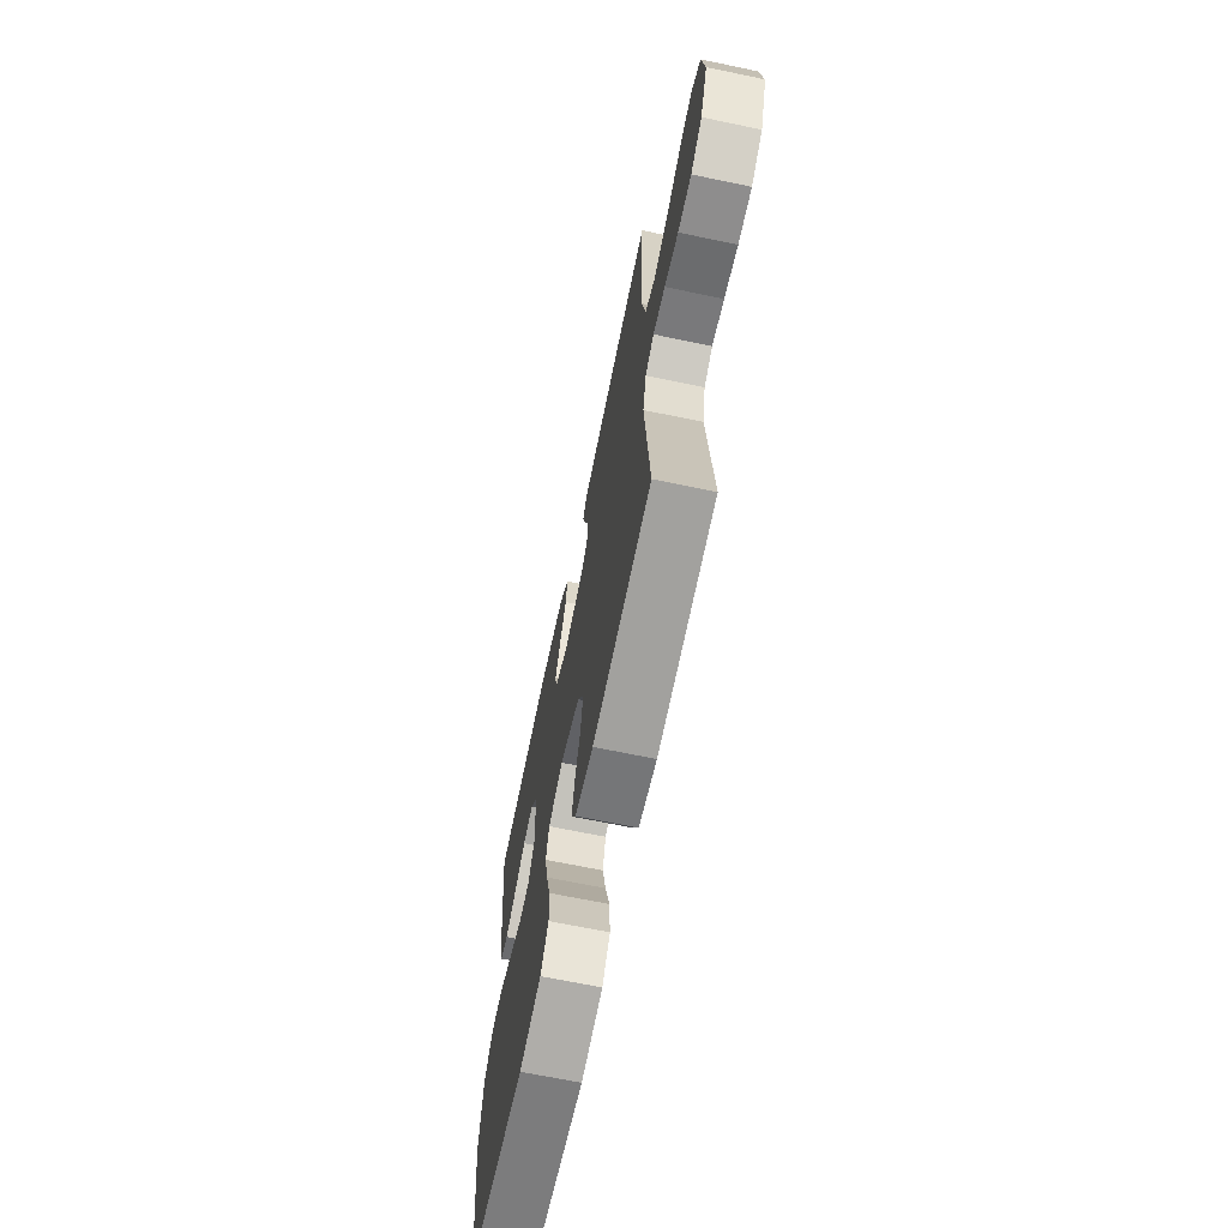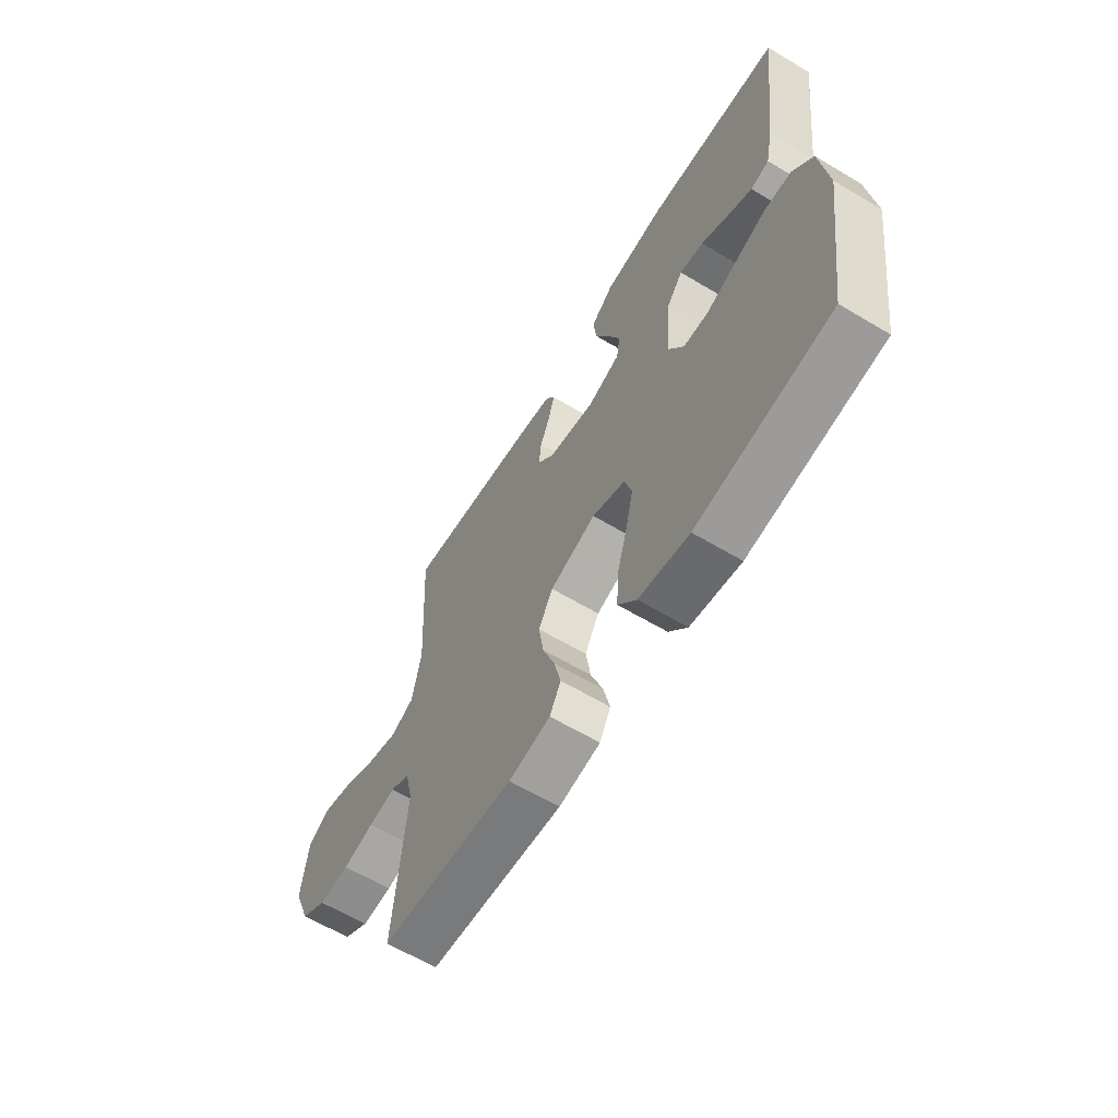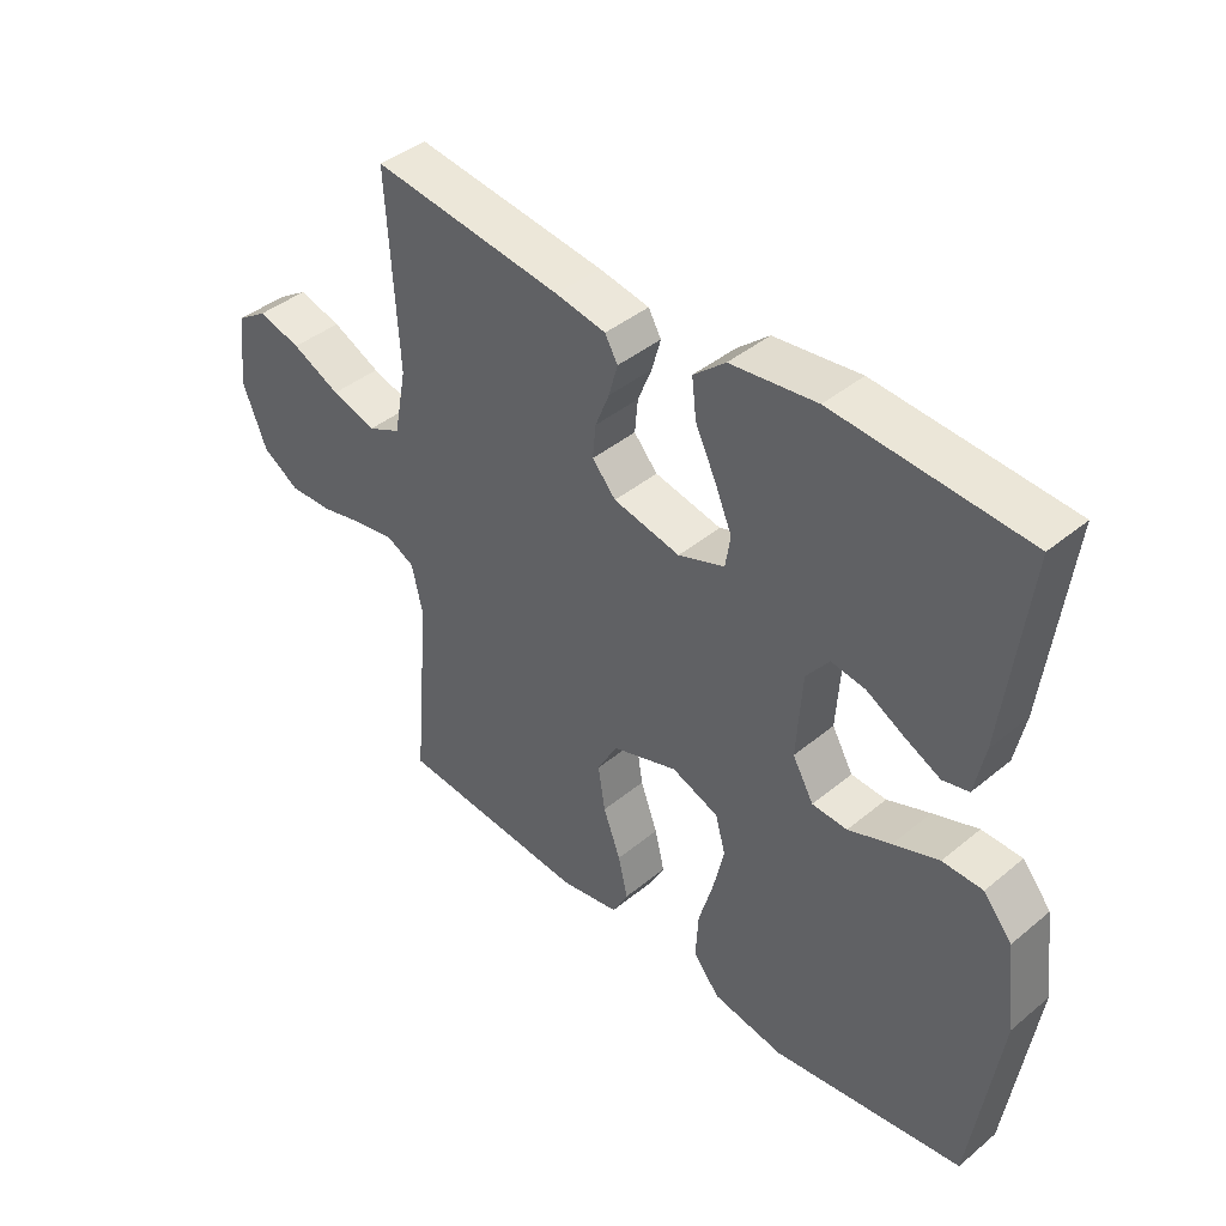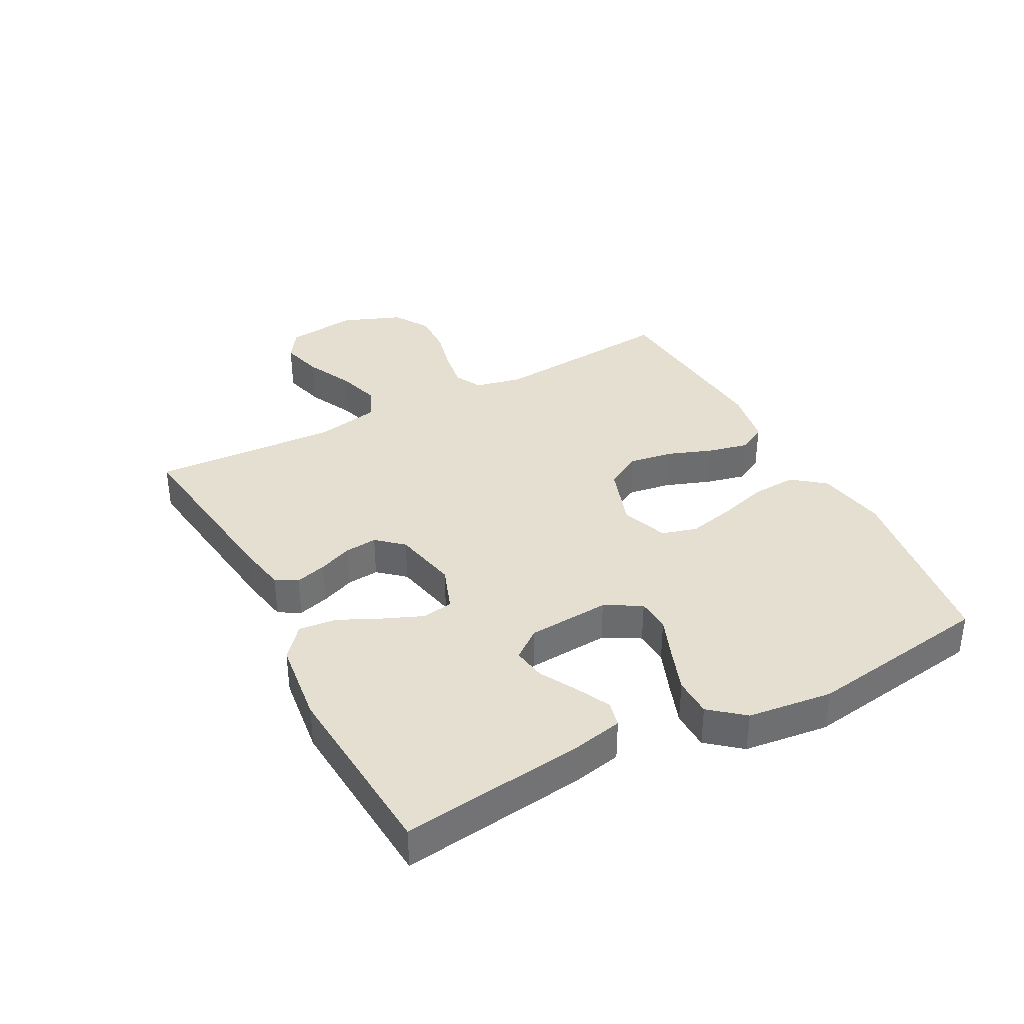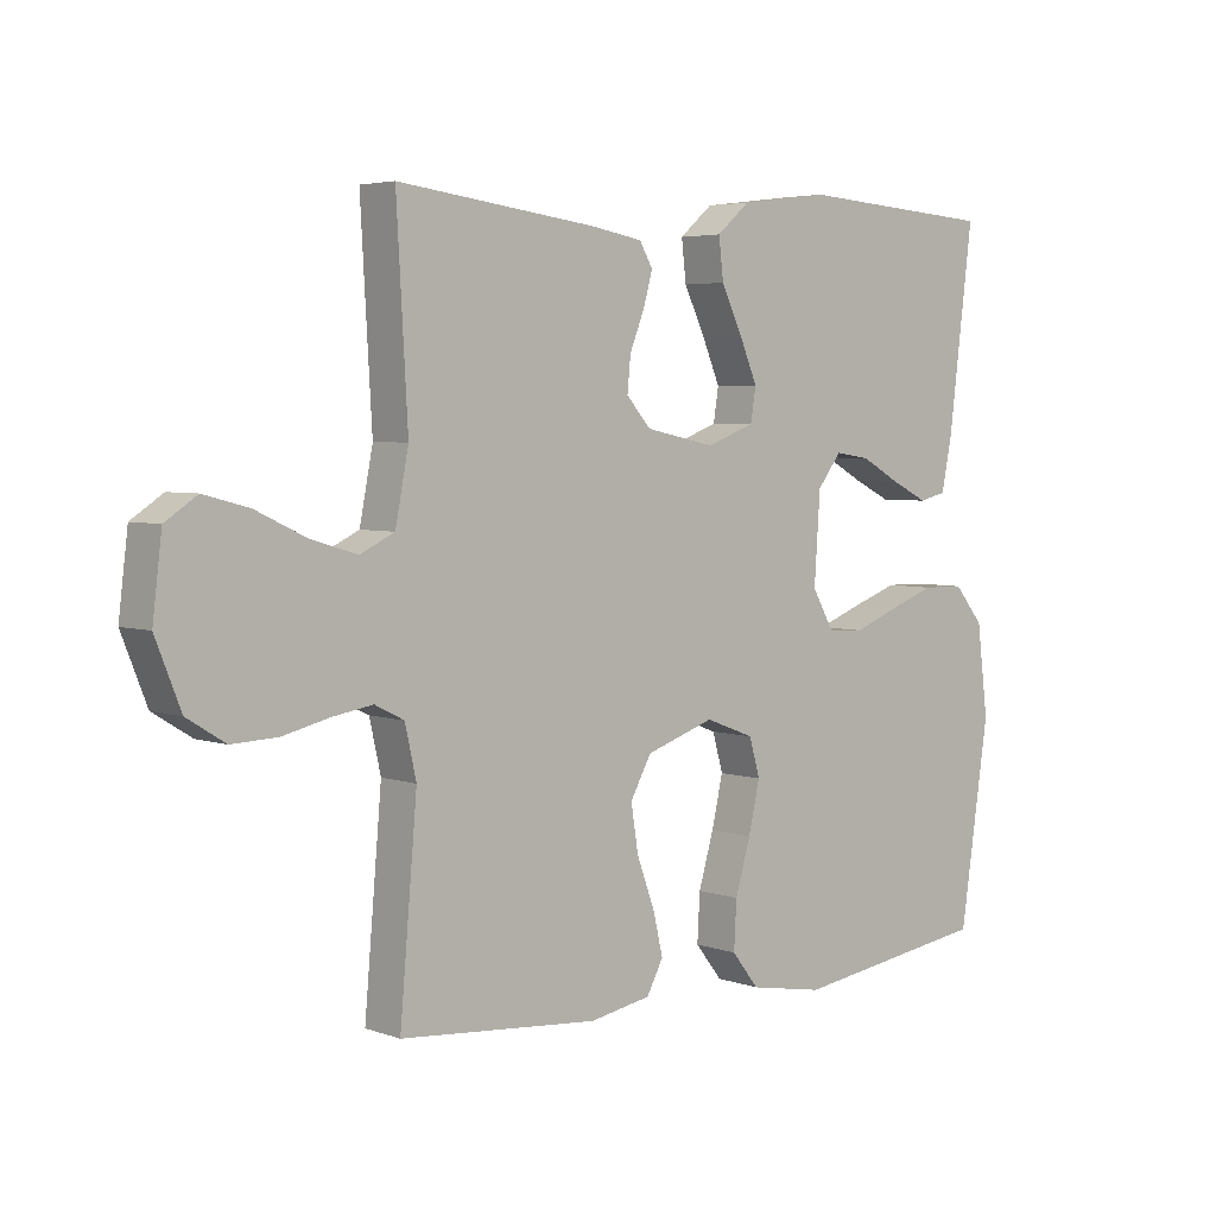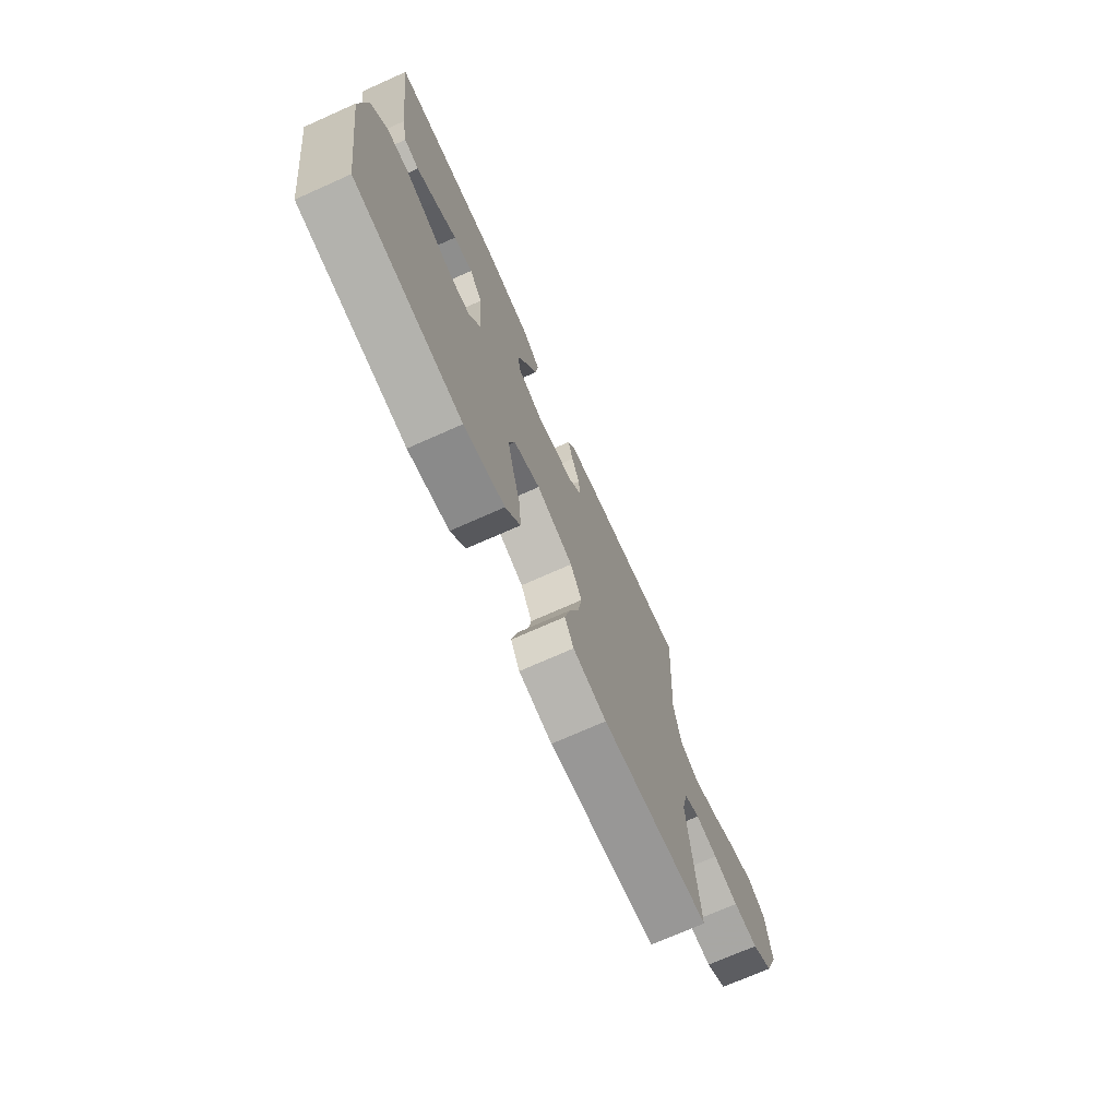
<metadata>
{"format":"obj","ext":"obj","renderer":"f3d","projection":"perspective","resolution":1024,"background":"white","views":[{"elev":-67.2,"azim":-101.8,"up":"+Z"},{"elev":-62.4,"azim":58.8,"up":"+Z"},{"elev":41.8,"azim":45.2,"up":"+Z"},{"elev":36.6,"azim":61.9,"up":"+Y"},{"elev":4.3,"azim":-41.4,"up":"+Z"},{"elev":-72.4,"azim":114.0,"up":"+Z"}]}
</metadata>
<code>
v -0.5 0.07 -0.5
v -0.474 0.07 -0.2
v -0.491 0.07 -0.124
v -0.535 0.07 -0.102
v -0.596 0.07 -0.112
v -0.666 0.07 -0.129
v -0.735 0.07 -0.132
v -0.793 0.07 -0.096
v -0.831 0.07 0
v -0.817 0.07 0.115
v -0.769 0.07 0.147
v -0.701 0.07 0.129
v -0.625 0.07 0.093
v -0.555 0.07 0.072
v -0.503 0.07 0.097
v -0.483 0.07 0.2
v -0.5 0.07 0.5
v -0.2 0.07 0.462
v -0.121 0.07 0.448
v -0.101 0.07 0.413
v -0.115 0.07 0.363
v -0.137 0.07 0.308
v -0.142 0.07 0.256
v -0.105 0.07 0.214
v 0 0.07 0.192
v 0.073 0.07 0.219
v 0.081 0.07 0.269
v 0.054 0.07 0.333
v 0.022 0.07 0.4
v 0.015 0.07 0.461
v 0.065 0.07 0.504
v 0.2 0.07 0.521
v 0.5 0.07 0.5
v 0.463 0.07 0.2
v 0.447 0.07 0.122
v 0.406 0.07 0.112
v 0.351 0.07 0.139
v 0.291 0.07 0.172
v 0.238 0.07 0.18
v 0.202 0.07 0.133
v 0.193 0.07 0
v 0.226 0.07 -0.058
v 0.281 0.07 -0.061
v 0.348 0.07 -0.035
v 0.419 0.07 -0.009
v 0.482 0.07 -0.01
v 0.527 0.07 -0.064
v 0.544 0.07 -0.2
v 0.5 0.07 -0.5
v 0.2 0.07 -0.544
v 0.087 0.07 -0.524
v 0.046 0.07 -0.472
v 0.05 0.07 -0.4
v 0.073 0.07 -0.321
v 0.09 0.07 -0.246
v 0.074 0.07 -0.189
v 0 0.07 -0.161
v -0.103 0.07 -0.196
v -0.135 0.07 -0.254
v -0.124 0.07 -0.324
v -0.097 0.07 -0.397
v -0.082 0.07 -0.461
v -0.107 0.07 -0.508
v -0.2 0.07 -0.525
v -0.5 0 -0.5
v -0.474 0 -0.2
v -0.491 0 -0.124
v -0.535 0 -0.102
v -0.596 0 -0.112
v -0.666 0 -0.129
v -0.735 0 -0.132
v -0.793 0 -0.096
v -0.831 0 0
v -0.817 0 0.115
v -0.769 0 0.147
v -0.701 0 0.129
v -0.625 0 0.093
v -0.555 0 0.072
v -0.503 0 0.097
v -0.483 0 0.2
v -0.5 0 0.5
v -0.2 0 0.462
v -0.121 0 0.448
v -0.101 0 0.413
v -0.115 0 0.363
v -0.137 0 0.308
v -0.142 0 0.256
v -0.105 0 0.214
v 0 0 0.192
v 0.073 0 0.219
v 0.081 0 0.269
v 0.054 0 0.333
v 0.022 0 0.4
v 0.015 0 0.461
v 0.065 0 0.504
v 0.2 0 0.521
v 0.5 0 0.5
v 0.463 0 0.2
v 0.447 0 0.122
v 0.406 0 0.112
v 0.351 0 0.139
v 0.291 0 0.172
v 0.238 0 0.18
v 0.202 0 0.133
v 0.193 0 0
v 0.226 0 -0.058
v 0.281 0 -0.061
v 0.348 0 -0.035
v 0.419 0 -0.009
v 0.482 0 -0.01
v 0.527 0 -0.064
v 0.544 0 -0.2
v 0.5 0 -0.5
v 0.2 0 -0.544
v 0.087 0 -0.524
v 0.046 0 -0.472
v 0.05 0 -0.4
v 0.073 0 -0.321
v 0.09 0 -0.246
v 0.074 0 -0.189
v 0 0 -0.161
v -0.103 0 -0.196
v -0.135 0 -0.254
v -0.124 0 -0.324
v -0.097 0 -0.397
v -0.082 0 -0.461
v -0.107 0 -0.508
v -0.2 0 -0.525
f 64 1 2
f 63 64 2
f 62 63 2
f 61 62 2
f 60 61 2
f 59 60 2 3
f 58 59 3 4
f 57 58 4
f 52 53 54
f 51 52 54
f 50 51 54
f 49 50 54
f 48 49 54
f 47 48 54
f 46 47 54
f 45 46 54
f 44 45 54
f 43 44 54
f 42 43 54 55
f 41 42 55 56
f 36 37 38
f 35 36 38
f 34 35 38
f 33 34 38
f 32 33 38
f 31 32 38
f 30 31 38
f 29 30 38
f 28 29 38
f 27 28 38 39
f 26 27 39 40
f 20 21 22
f 19 20 22
f 18 19 22
f 17 18 22
f 16 17 22
f 15 16 22 23
f 14 15 23 24
f 11 12 13
f 10 11 13
f 9 10 13
f 8 9 13
f 7 8 13
f 6 7 13
f 5 6 13
f 4 5 13 14
f 14 24 25
f 4 14 25
f 57 4 25
f 41 56 57
f 40 41 57
f 26 40 57
f 25 26 57
f 66 65 128
f 66 128 127
f 66 127 126
f 66 126 125
f 66 125 124
f 67 66 124 123
f 68 67 123 122
f 68 122 121
f 118 117 116
f 118 116 115
f 118 115 114
f 118 114 113
f 118 113 112
f 118 112 111
f 118 111 110
f 118 110 109
f 118 109 108
f 118 108 107
f 119 118 107 106
f 120 119 106 105
f 102 101 100
f 102 100 99
f 102 99 98
f 102 98 97
f 102 97 96
f 102 96 95
f 102 95 94
f 102 94 93
f 102 93 92
f 103 102 92 91
f 104 103 91 90
f 86 85 84
f 86 84 83
f 86 83 82
f 86 82 81
f 86 81 80
f 87 86 80 79
f 88 87 79 78
f 77 76 75
f 77 75 74
f 77 74 73
f 77 73 72
f 77 72 71
f 77 71 70
f 77 70 69
f 78 77 69 68
f 89 88 78
f 89 78 68
f 89 68 121
f 121 120 105
f 121 105 104
f 121 104 90
f 121 90 89
f 1 65 66 2
f 2 66 67 3
f 3 67 68 4
f 4 68 69 5
f 5 69 70 6
f 6 70 71 7
f 7 71 72 8
f 8 72 73 9
f 9 73 74 10
f 10 74 75 11
f 11 75 76 12
f 12 76 77 13
f 13 77 78 14
f 14 78 79 15
f 15 79 80 16
f 16 80 81 17
f 17 81 82 18
f 18 82 83 19
f 19 83 84 20
f 20 84 85 21
f 21 85 86 22
f 22 86 87 23
f 23 87 88 24
f 24 88 89 25
f 25 89 90 26
f 26 90 91 27
f 27 91 92 28
f 28 92 93 29
f 29 93 94 30
f 30 94 95 31
f 31 95 96 32
f 32 96 97 33
f 33 97 98 34
f 34 98 99 35
f 35 99 100 36
f 36 100 101 37
f 37 101 102 38
f 38 102 103 39
f 39 103 104 40
f 40 104 105 41
f 41 105 106 42
f 42 106 107 43
f 43 107 108 44
f 44 108 109 45
f 45 109 110 46
f 46 110 111 47
f 47 111 112 48
f 48 112 113 49
f 49 113 114 50
f 50 114 115 51
f 51 115 116 52
f 52 116 117 53
f 53 117 118 54
f 54 118 119 55
f 55 119 120 56
f 56 120 121 57
f 57 121 122 58
f 58 122 123 59
f 59 123 124 60
f 60 124 125 61
f 61 125 126 62
f 62 126 127 63
f 63 127 128 64
f 64 128 65 1

</code>
